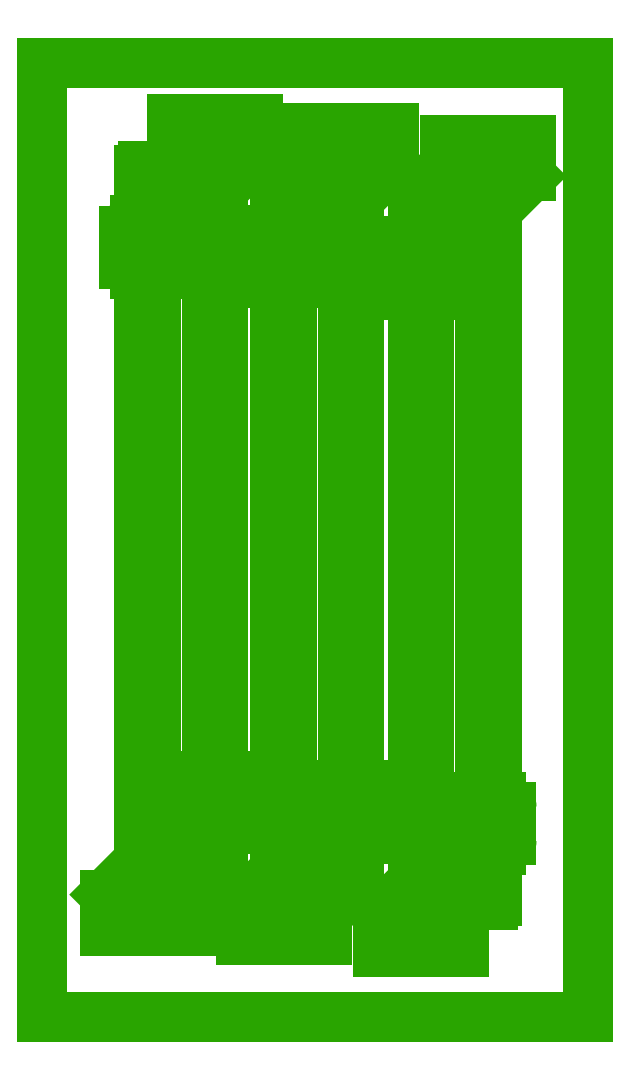
<metadata>
{"format":"dxf","ext":"dxf","renderer":"ezdxf+matplotlib","layout":"modelspace","background":"white","min_lineweight":24,"dpi":150}
</metadata>
<code>
0
SECTION
2
ENTITIES
0
LINE
8
0
10
24.89
20
13.06
30
0
11
24.89
21
83.06
31
0
0
LINE
8
0
10
24.89
20
83.06
30
0
11
64.89
21
83.06
31
0
0
LINE
8
0
10
64.89
20
83.06
30
0
11
64.89
21
13.06
31
0
0
LINE
8
0
10
64.89
20
13.06
30
0
11
24.89
21
13.06
31
0
0
LINE
8
Outline
10
57.66
20
21.3
30
0
11
57.91
21
21.3
31
0
0
ARC
8
Outline
10
57.91
20
21.6
30
0
40
0.3
50
270
51
1.357e-12
0
LINE
8
Outline
10
58.21
20
21.6
30
0
11
58.21
21
21.85
31
0
0
LINE
8
Outline
10
58.21
20
21.85
30
0
11
58.21
21
22.85
31
0
0
LINE
8
Outline
10
58.21
20
22.85
30
0
11
58.21
21
25.3
31
0
0
LINE
8
Outline
10
58.21
20
25.3
30
0
11
58.55
21
25.3
31
0
0
ARC
8
Outline
10
58.55
20
26.05
30
0
40
0.75
50
270
51
0
0
LINE
8
Outline
10
59.3
20
26.05
30
0
11
59.3
21
26.55
31
0
0
LINE
8
Outline
10
59.3
20
26.55
30
0
11
59.3
21
28.46
31
0
0
ARC
8
Outline
10
58.55
20
28.46
30
0
40
0.75
50
0
51
90
0
LINE
8
Outline
10
58.55
20
29.21
30
0
11
58.21
21
29.21
31
0
0
LINE
8
Outline
10
58.21
20
29.21
30
0
11
58.21
21
59.21
31
0
0
LINE
8
Outline
10
58.21
20
59.21
30
0
11
58.21
21
72.2
31
0
0
LINE
8
Outline
10
58.21
20
72.2
30
0
11
60.75
21
74.74
31
0
0
LINE
8
Outline
10
60.75
20
74.74
30
0
11
60.75
21
77.38
31
0
0
LINE
8
Outline
10
60.75
20
77.38
30
0
11
60.5
21
77.38
31
0
0
LINE
8
Outline
10
60.5
20
77.38
30
0
11
57.7
21
77.38
31
0
0
LINE
8
Outline
10
57.7
20
77.38
30
0
11
57.5
21
77.38
31
0
0
LINE
8
Outline
10
57.5
20
77.38
30
0
11
54.7
21
77.38
31
0
0
LINE
8
Outline
10
54.7
20
77.38
30
0
11
54.45
21
77.38
31
0
0
LINE
8
Outline
10
54.45
20
77.38
30
0
11
54.45
21
74.74
31
0
0
LINE
8
Outline
10
54.45
20
74.74
30
0
11
56.98
21
72.2
31
0
0
LINE
8
Outline
10
56.98
20
72.2
30
0
11
56.98
21
59.21
31
0
0
LINE
8
Outline
10
56.98
20
59.21
30
0
11
56.98
21
29.21
31
0
0
LINE
8
Outline
10
56.98
20
29.21
30
0
11
56.65
21
29.21
31
0
0
ARC
8
Outline
10
56.65
20
28.46
30
0
40
0.75
50
90
51
180
0
LINE
8
Outline
10
55.9
20
28.46
30
0
11
55.9
21
26.05
31
0
0
ARC
8
Outline
10
56.65
20
26.05
30
0
40
0.75
50
180
51
270
0
LINE
8
Outline
10
56.65
20
25.3
30
0
11
56.98
21
25.3
31
0
0
LINE
8
Outline
10
56.98
20
25.3
30
0
11
56.98
21
22.85
31
0
0
LINE
8
Outline
10
56.98
20
22.85
30
0
11
56.98
21
21.85
31
0
0
LINE
8
Outline
10
56.98
20
21.85
30
0
11
56.98
21
21.6
31
0
0
ARC
8
Outline
10
57.28
20
21.6
30
0
40
0.3
50
180
51
270
0
LINE
8
Outline
10
57.28
20
21.3
30
0
11
57.53
21
21.3
31
0
0
LINE
8
Outline
10
57.53
20
21.3
30
0
11
57.66
21
21.3
31
0
0
LINE
8
Outline
10
56.48
20
75.02
30
0
11
56.48
21
75.27
31
0
0
LINE
8
Outline
10
56.48
20
75.27
30
0
11
56.48
21
75.32
31
0
0
ARC
8
Outline
10
56.28
20
75.32
30
0
40
0.2
50
0
51
90
0
LINE
8
Outline
10
56.28
20
75.52
30
0
11
56.23
21
75.52
31
0
0
LINE
8
Outline
10
56.23
20
75.52
30
0
11
56.18
21
75.52
31
0
0
ARC
8
Outline
10
56.18
20
75.32
30
0
40
0.2
50
90
51
180
0
LINE
8
Outline
10
55.98
20
75.32
30
0
11
55.98
21
75.27
31
0
0
LINE
8
Outline
10
55.98
20
75.27
30
0
11
55.98
21
75.02
31
0
0
LINE
8
Outline
10
58.72
20
75.02
30
0
11
58.72
21
75.27
31
0
0
LINE
8
Outline
10
58.72
20
75.27
30
0
11
58.72
21
75.32
31
0
0
ARC
8
Outline
10
58.92
20
75.32
30
0
40
0.2
50
90
51
180
0
LINE
8
Outline
10
58.92
20
75.52
30
0
11
58.97
21
75.52
31
0
0
LINE
8
Outline
10
58.97
20
75.52
30
0
11
59.02
21
75.52
31
0
0
ARC
8
Outline
10
59.02
20
75.32
30
0
40
0.2
50
360
51
90
0
LINE
8
Outline
10
59.22
20
75.32
30
0
11
59.22
21
75.27
31
0
0
LINE
8
Outline
10
59.22
20
75.27
30
0
11
59.22
21
75.02
31
0
0
LINE
8
Outline
10
52.59
20
73.95
30
0
11
52.34
21
73.95
31
0
0
ARC
8
Outline
10
52.34
20
73.65
30
0
40
0.3
50
90
51
180
0
LINE
8
Outline
10
52.04
20
73.65
30
0
11
52.04
21
73.4
31
0
0
LINE
8
Outline
10
52.04
20
73.4
30
0
11
52.04
21
72.4
31
0
0
LINE
8
Outline
10
52.04
20
72.4
30
0
11
52.04
21
69.96
31
0
0
LINE
8
Outline
10
52.04
20
69.96
30
0
11
51.7
21
69.96
31
0
0
ARC
8
Outline
10
51.7
20
69.21
30
0
40
0.75
50
90
51
180
0
LINE
8
Outline
10
50.95
20
69.21
30
0
11
50.95
21
68.71
31
0
0
LINE
8
Outline
10
50.95
20
68.71
30
0
11
50.95
21
66.8
31
0
0
ARC
8
Outline
10
51.7
20
66.8
30
0
40
0.75
50
180
51
270
0
LINE
8
Outline
10
51.7
20
66.05
30
0
11
52.04
21
66.05
31
0
0
LINE
8
Outline
10
52.04
20
66.05
30
0
11
52.04
21
36.05
31
0
0
LINE
8
Outline
10
52.04
20
36.05
30
0
11
52.04
21
23.05
31
0
0
LINE
8
Outline
10
52.04
20
23.05
30
0
11
49.5
21
20.52
31
0
0
LINE
8
Outline
10
49.5
20
20.52
30
0
11
49.5
21
17.88
31
0
0
LINE
8
Outline
10
49.5
20
17.88
30
0
11
49.75
21
17.88
31
0
0
LINE
8
Outline
10
49.75
20
17.88
30
0
11
52.55
21
17.88
31
0
0
LINE
8
Outline
10
52.55
20
17.88
30
0
11
52.75
21
17.88
31
0
0
LINE
8
Outline
10
52.75
20
17.88
30
0
11
55.56
21
17.88
31
0
0
LINE
8
Outline
10
55.56
20
17.88
30
0
11
55.81
21
17.88
31
0
0
LINE
8
Outline
10
55.81
20
17.88
30
0
11
55.81
21
20.52
31
0
0
LINE
8
Outline
10
55.81
20
20.52
30
0
11
53.27
21
23.05
31
0
0
LINE
8
Outline
10
53.27
20
23.05
30
0
11
53.27
21
36.05
31
0
0
LINE
8
Outline
10
53.27
20
36.05
30
0
11
53.27
21
66.05
31
0
0
LINE
8
Outline
10
53.27
20
66.05
30
0
11
53.6
21
66.05
31
0
0
ARC
8
Outline
10
53.6
20
66.8
30
0
40
0.75
50
270
51
0
0
LINE
8
Outline
10
54.35
20
66.8
30
0
11
54.35
21
69.21
31
0
0
ARC
8
Outline
10
53.6
20
69.21
30
0
40
0.75
50
360
51
90
0
LINE
8
Outline
10
53.6
20
69.96
30
0
11
53.27
21
69.96
31
0
0
LINE
8
Outline
10
53.27
20
69.96
30
0
11
53.27
21
72.4
31
0
0
LINE
8
Outline
10
53.27
20
72.4
30
0
11
53.27
21
73.4
31
0
0
LINE
8
Outline
10
53.27
20
73.4
30
0
11
53.27
21
73.65
31
0
0
ARC
8
Outline
10
52.97
20
73.65
30
0
40
0.3
50
360
51
90
0
LINE
8
Outline
10
52.97
20
73.95
30
0
11
52.72
21
73.95
31
0
0
LINE
8
Outline
10
52.72
20
73.95
30
0
11
52.59
21
73.95
31
0
0
LINE
8
Outline
10
53.77
20
20.23
30
0
11
53.77
21
19.98
31
0
0
LINE
8
Outline
10
53.77
20
19.98
30
0
11
53.77
21
19.93
31
0
0
ARC
8
Outline
10
53.97
20
19.93
30
0
40
0.2
50
180
51
270
0
LINE
8
Outline
10
53.97
20
19.73
30
0
11
54.02
21
19.73
31
0
0
LINE
8
Outline
10
54.02
20
19.73
30
0
11
54.07
21
19.73
31
0
0
ARC
8
Outline
10
54.07
20
19.93
30
0
40
0.2
50
270
51
360
0
LINE
8
Outline
10
54.27
20
19.93
30
0
11
54.27
21
19.98
31
0
0
LINE
8
Outline
10
54.27
20
19.98
30
0
11
54.27
21
20.23
31
0
0
LINE
8
Outline
10
51.54
20
20.23
30
0
11
51.54
21
19.98
31
0
0
LINE
8
Outline
10
51.54
20
19.98
30
0
11
51.54
21
19.93
31
0
0
ARC
8
Outline
10
51.34
20
19.93
30
0
40
0.2
50
270
51
0
0
LINE
8
Outline
10
51.34
20
19.73
30
0
11
51.29
21
19.73
31
0
0
LINE
8
Outline
10
51.29
20
19.73
30
0
11
51.24
21
19.73
31
0
0
ARC
8
Outline
10
51.24
20
19.93
30
0
40
0.2
50
180
51
270
0
LINE
8
Outline
10
51.04
20
19.93
30
0
11
51.04
21
19.98
31
0
0
LINE
8
Outline
10
51.04
20
19.98
30
0
11
51.04
21
20.23
31
0
0
LINE
8
Outline
10
47.6
20
22.16
30
0
11
47.85
21
22.16
31
0
0
ARC
8
Outline
10
47.85
20
22.46
30
0
40
0.3
50
270
51
1.357e-12
0
LINE
8
Outline
10
48.15
20
22.46
30
0
11
48.15
21
22.71
31
0
0
LINE
8
Outline
10
48.15
20
22.71
30
0
11
48.15
21
23.71
31
0
0
LINE
8
Outline
10
48.15
20
23.71
30
0
11
48.15
21
26.16
31
0
0
LINE
8
Outline
10
48.15
20
26.16
30
0
11
48.48
21
26.16
31
0
0
ARC
8
Outline
10
48.48
20
26.91
30
0
40
0.75
50
270
51
0
0
LINE
8
Outline
10
49.23
20
26.91
30
0
11
49.23
21
27.41
31
0
0
LINE
8
Outline
10
49.23
20
27.41
30
0
11
49.23
21
29.32
31
0
0
ARC
8
Outline
10
48.48
20
29.32
30
0
40
0.75
50
0
51
90
0
LINE
8
Outline
10
48.48
20
30.07
30
0
11
48.15
21
30.07
31
0
0
LINE
8
Outline
10
48.15
20
30.07
30
0
11
48.15
21
60.07
31
0
0
LINE
8
Outline
10
48.15
20
60.07
30
0
11
48.15
21
73.07
31
0
0
LINE
8
Outline
10
48.15
20
73.07
30
0
11
50.68
21
75.6
31
0
0
LINE
8
Outline
10
50.68
20
75.6
30
0
11
50.68
21
78.24
31
0
0
LINE
8
Outline
10
50.68
20
78.24
30
0
11
50.43
21
78.24
31
0
0
LINE
8
Outline
10
50.43
20
78.24
30
0
11
47.63
21
78.24
31
0
0
LINE
8
Outline
10
47.63
20
78.24
30
0
11
47.43
21
78.24
31
0
0
LINE
8
Outline
10
47.43
20
78.24
30
0
11
44.63
21
78.24
31
0
0
LINE
8
Outline
10
44.63
20
78.24
30
0
11
44.38
21
78.24
31
0
0
LINE
8
Outline
10
44.38
20
78.24
30
0
11
44.38
21
75.6
31
0
0
LINE
8
Outline
10
44.38
20
75.6
30
0
11
46.91
21
73.07
31
0
0
LINE
8
Outline
10
46.91
20
73.07
30
0
11
46.91
21
60.07
31
0
0
LINE
8
Outline
10
46.91
20
60.07
30
0
11
46.91
21
30.07
31
0
0
LINE
8
Outline
10
46.91
20
30.07
30
0
11
46.58
21
30.07
31
0
0
ARC
8
Outline
10
46.58
20
29.32
30
0
40
0.75
50
90
51
180
0
LINE
8
Outline
10
45.83
20
29.32
30
0
11
45.83
21
26.91
31
0
0
ARC
8
Outline
10
46.58
20
26.91
30
0
40
0.75
50
180
51
270
0
LINE
8
Outline
10
46.58
20
26.16
30
0
11
46.91
21
26.16
31
0
0
LINE
8
Outline
10
46.91
20
26.16
30
0
11
46.91
21
23.71
31
0
0
LINE
8
Outline
10
46.91
20
23.71
30
0
11
46.91
21
22.71
31
0
0
LINE
8
Outline
10
46.91
20
22.71
30
0
11
46.91
21
22.46
31
0
0
ARC
8
Outline
10
47.21
20
22.46
30
0
40
0.3
50
180
51
270
0
LINE
8
Outline
10
47.21
20
22.16
30
0
11
47.46
21
22.16
31
0
0
LINE
8
Outline
10
47.46
20
22.16
30
0
11
47.6
21
22.16
31
0
0
LINE
8
Outline
10
46.41
20
75.89
30
0
11
46.41
21
76.14
31
0
0
LINE
8
Outline
10
46.41
20
76.14
30
0
11
46.41
21
76.19
31
0
0
ARC
8
Outline
10
46.21
20
76.19
30
0
40
0.2
50
0
51
90
0
LINE
8
Outline
10
46.21
20
76.39
30
0
11
46.16
21
76.39
31
0
0
LINE
8
Outline
10
46.16
20
76.39
30
0
11
46.11
21
76.39
31
0
0
ARC
8
Outline
10
46.11
20
76.19
30
0
40
0.2
50
90
51
180
0
LINE
8
Outline
10
45.91
20
76.19
30
0
11
45.91
21
76.14
31
0
0
LINE
8
Outline
10
45.91
20
76.14
30
0
11
45.91
21
75.89
31
0
0
LINE
8
Outline
10
48.65
20
75.89
30
0
11
48.65
21
76.14
31
0
0
LINE
8
Outline
10
48.65
20
76.14
30
0
11
48.65
21
76.19
31
0
0
ARC
8
Outline
10
48.85
20
76.19
30
0
40
0.2
50
90
51
180
0
LINE
8
Outline
10
48.85
20
76.39
30
0
11
48.9
21
76.39
31
0
0
LINE
8
Outline
10
48.9
20
76.39
30
0
11
48.95
21
76.39
31
0
0
ARC
8
Outline
10
48.95
20
76.19
30
0
40
0.2
50
360
51
90
0
LINE
8
Outline
10
49.15
20
76.19
30
0
11
49.15
21
76.14
31
0
0
LINE
8
Outline
10
49.15
20
76.14
30
0
11
49.15
21
75.89
31
0
0
LINE
8
Outline
10
42.52
20
74.82
30
0
11
42.27
21
74.82
31
0
0
ARC
8
Outline
10
42.27
20
74.52
30
0
40
0.3
50
90
51
180
0
LINE
8
Outline
10
41.97
20
74.52
30
0
11
41.97
21
74.27
31
0
0
LINE
8
Outline
10
41.97
20
74.27
30
0
11
41.97
21
73.27
31
0
0
LINE
8
Outline
10
41.97
20
73.27
30
0
11
41.97
21
70.82
31
0
0
LINE
8
Outline
10
41.97
20
70.82
30
0
11
41.64
21
70.82
31
0
0
ARC
8
Outline
10
41.64
20
70.07
30
0
40
0.75
50
90
51
180
0
LINE
8
Outline
10
40.89
20
70.07
30
0
11
40.89
21
69.57
31
0
0
LINE
8
Outline
10
40.89
20
69.57
30
0
11
40.89
21
67.66
31
0
0
ARC
8
Outline
10
41.64
20
67.66
30
0
40
0.75
50
180
51
270
0
LINE
8
Outline
10
41.64
20
66.91
30
0
11
41.97
21
66.91
31
0
0
LINE
8
Outline
10
41.97
20
66.91
30
0
11
41.97
21
36.91
31
0
0
LINE
8
Outline
10
41.97
20
36.91
30
0
11
41.97
21
23.91
31
0
0
LINE
8
Outline
10
41.97
20
23.91
30
0
11
39.43
21
21.38
31
0
0
LINE
8
Outline
10
39.43
20
21.38
30
0
11
39.43
21
18.74
31
0
0
LINE
8
Outline
10
39.43
20
18.74
30
0
11
39.68
21
18.74
31
0
0
LINE
8
Outline
10
39.68
20
18.74
30
0
11
42.49
21
18.74
31
0
0
LINE
8
Outline
10
42.49
20
18.74
30
0
11
42.69
21
18.74
31
0
0
LINE
8
Outline
10
42.69
20
18.74
30
0
11
45.49
21
18.74
31
0
0
LINE
8
Outline
10
45.49
20
18.74
30
0
11
45.74
21
18.74
31
0
0
LINE
8
Outline
10
45.74
20
18.74
30
0
11
45.74
21
21.38
31
0
0
LINE
8
Outline
10
45.74
20
21.38
30
0
11
43.2
21
23.91
31
0
0
LINE
8
Outline
10
43.2
20
23.91
30
0
11
43.2
21
36.91
31
0
0
LINE
8
Outline
10
43.2
20
36.91
30
0
11
43.2
21
66.91
31
0
0
LINE
8
Outline
10
43.2
20
66.91
30
0
11
43.54
21
66.91
31
0
0
ARC
8
Outline
10
43.54
20
67.66
30
0
40
0.75
50
270
51
0
0
LINE
8
Outline
10
44.29
20
67.66
30
0
11
44.29
21
70.07
31
0
0
ARC
8
Outline
10
43.54
20
70.07
30
0
40
0.75
50
360
51
90
0
LINE
8
Outline
10
43.54
20
70.82
30
0
11
43.2
21
70.82
31
0
0
LINE
8
Outline
10
43.2
20
70.82
30
0
11
43.2
21
73.27
31
0
0
LINE
8
Outline
10
43.2
20
73.27
30
0
11
43.2
21
74.27
31
0
0
LINE
8
Outline
10
43.2
20
74.27
30
0
11
43.2
21
74.52
31
0
0
ARC
8
Outline
10
42.9
20
74.52
30
0
40
0.3
50
360
51
90
0
LINE
8
Outline
10
42.9
20
74.82
30
0
11
42.65
21
74.82
31
0
0
LINE
8
Outline
10
42.65
20
74.82
30
0
11
42.52
21
74.82
31
0
0
LINE
8
Outline
10
43.7
20
21.09
30
0
11
43.7
21
20.84
31
0
0
LINE
8
Outline
10
43.7
20
20.84
30
0
11
43.7
21
20.79
31
0
0
ARC
8
Outline
10
43.9
20
20.79
30
0
40
0.2
50
180
51
270
0
LINE
8
Outline
10
43.9
20
20.59
30
0
11
43.95
21
20.59
31
0
0
LINE
8
Outline
10
43.95
20
20.59
30
0
11
44
21
20.59
31
0
0
ARC
8
Outline
10
44
20
20.79
30
0
40
0.2
50
270
51
360
0
LINE
8
Outline
10
44.2
20
20.79
30
0
11
44.2
21
20.84
31
0
0
LINE
8
Outline
10
44.2
20
20.84
30
0
11
44.2
21
21.09
31
0
0
LINE
8
Outline
10
41.47
20
21.09
30
0
11
41.47
21
20.84
31
0
0
LINE
8
Outline
10
41.47
20
20.84
30
0
11
41.47
21
20.79
31
0
0
ARC
8
Outline
10
41.27
20
20.79
30
0
40
0.2
50
270
51
0
0
LINE
8
Outline
10
41.27
20
20.59
30
0
11
41.22
21
20.59
31
0
0
LINE
8
Outline
10
41.22
20
20.59
30
0
11
41.17
21
20.59
31
0
0
ARC
8
Outline
10
41.17
20
20.79
30
0
40
0.2
50
180
51
270
0
LINE
8
Outline
10
40.97
20
20.79
30
0
11
40.97
21
20.84
31
0
0
LINE
8
Outline
10
40.97
20
20.84
30
0
11
40.97
21
21.09
31
0
0
LINE
8
Outline
10
37.62
20
22.84
30
0
11
37.87
21
22.84
31
0
0
ARC
8
Outline
10
37.87
20
23.14
30
0
40
0.3
50
270
51
1.357e-12
0
LINE
8
Outline
10
38.17
20
23.14
30
0
11
38.17
21
23.39
31
0
0
LINE
8
Outline
10
38.17
20
23.39
30
0
11
38.17
21
24.39
31
0
0
LINE
8
Outline
10
38.17
20
24.39
30
0
11
38.17
21
26.84
31
0
0
LINE
8
Outline
10
38.17
20
26.84
30
0
11
38.5
21
26.84
31
0
0
ARC
8
Outline
10
38.5
20
27.59
30
0
40
0.75
50
270
51
0
0
LINE
8
Outline
10
39.25
20
27.59
30
0
11
39.25
21
28.09
31
0
0
LINE
8
Outline
10
39.25
20
28.09
30
0
11
39.25
21
30
31
0
0
ARC
8
Outline
10
38.5
20
30
30
0
40
0.75
50
0
51
90
0
LINE
8
Outline
10
38.5
20
30.75
30
0
11
38.17
21
30.75
31
0
0
LINE
8
Outline
10
38.17
20
30.75
30
0
11
38.17
21
60.75
31
0
0
LINE
8
Outline
10
38.17
20
60.75
30
0
11
38.17
21
73.74
31
0
0
LINE
8
Outline
10
38.17
20
73.74
30
0
11
40.71
21
76.28
31
0
0
LINE
8
Outline
10
40.71
20
76.28
30
0
11
40.71
21
78.92
31
0
0
LINE
8
Outline
10
40.71
20
78.92
30
0
11
40.46
21
78.92
31
0
0
LINE
8
Outline
10
40.46
20
78.92
30
0
11
37.65
21
78.92
31
0
0
LINE
8
Outline
10
37.65
20
78.92
30
0
11
37.45
21
78.92
31
0
0
LINE
8
Outline
10
37.45
20
78.92
30
0
11
34.65
21
78.92
31
0
0
LINE
8
Outline
10
34.65
20
78.92
30
0
11
34.4
21
78.92
31
0
0
LINE
8
Outline
10
34.4
20
78.92
30
0
11
34.4
21
76.28
31
0
0
LINE
8
Outline
10
34.4
20
76.28
30
0
11
36.94
21
73.74
31
0
0
LINE
8
Outline
10
36.94
20
73.74
30
0
11
36.94
21
60.75
31
0
0
LINE
8
Outline
10
36.94
20
60.75
30
0
11
36.94
21
30.75
31
0
0
LINE
8
Outline
10
36.94
20
30.75
30
0
11
36.6
21
30.75
31
0
0
ARC
8
Outline
10
36.6
20
30
30
0
40
0.75
50
90
51
180
0
LINE
8
Outline
10
35.85
20
30
30
0
11
35.85
21
27.59
31
0
0
ARC
8
Outline
10
36.6
20
27.59
30
0
40
0.75
50
180
51
270
0
LINE
8
Outline
10
36.6
20
26.84
30
0
11
36.94
21
26.84
31
0
0
LINE
8
Outline
10
36.94
20
26.84
30
0
11
36.94
21
24.39
31
0
0
LINE
8
Outline
10
36.94
20
24.39
30
0
11
36.94
21
23.39
31
0
0
LINE
8
Outline
10
36.94
20
23.39
30
0
11
36.94
21
23.14
31
0
0
ARC
8
Outline
10
37.24
20
23.14
30
0
40
0.3
50
180
51
270
0
LINE
8
Outline
10
37.24
20
22.84
30
0
11
37.49
21
22.84
31
0
0
LINE
8
Outline
10
37.49
20
22.84
30
0
11
37.62
21
22.84
31
0
0
LINE
8
Outline
10
36.44
20
76.56
30
0
11
36.44
21
76.81
31
0
0
LINE
8
Outline
10
36.44
20
76.81
30
0
11
36.44
21
76.86
31
0
0
ARC
8
Outline
10
36.24
20
76.86
30
0
40
0.2
50
0
51
90
0
LINE
8
Outline
10
36.24
20
77.06
30
0
11
36.19
21
77.06
31
0
0
LINE
8
Outline
10
36.19
20
77.06
30
0
11
36.14
21
77.06
31
0
0
ARC
8
Outline
10
36.14
20
76.86
30
0
40
0.2
50
90
51
180
0
LINE
8
Outline
10
35.94
20
76.86
30
0
11
35.94
21
76.81
31
0
0
LINE
8
Outline
10
35.94
20
76.81
30
0
11
35.94
21
76.56
31
0
0
LINE
8
Outline
10
38.67
20
76.56
30
0
11
38.67
21
76.81
31
0
0
LINE
8
Outline
10
38.67
20
76.81
30
0
11
38.67
21
76.86
31
0
0
ARC
8
Outline
10
38.87
20
76.86
30
0
40
0.2
50
90
51
180
0
LINE
8
Outline
10
38.87
20
77.06
30
0
11
38.92
21
77.06
31
0
0
LINE
8
Outline
10
38.92
20
77.06
30
0
11
38.97
21
77.06
31
0
0
ARC
8
Outline
10
38.97
20
76.86
30
0
40
0.2
50
360
51
90
0
LINE
8
Outline
10
39.17
20
76.86
30
0
11
39.17
21
76.81
31
0
0
LINE
8
Outline
10
39.17
20
76.81
30
0
11
39.17
21
76.56
31
0
0
LINE
8
Outline
10
32.55
20
75.49
30
0
11
32.3
21
75.49
31
0
0
ARC
8
Outline
10
32.3
20
75.19
30
0
40
0.3
50
90
51
180
0
LINE
8
Outline
10
32
20
75.19
30
0
11
32
21
74.94
31
0
0
LINE
8
Outline
10
32
20
74.94
30
0
11
32
21
73.94
31
0
0
LINE
8
Outline
10
32
20
73.94
30
0
11
32
21
71.5
31
0
0
LINE
8
Outline
10
32
20
71.5
30
0
11
31.66
21
71.5
31
0
0
ARC
8
Outline
10
31.66
20
70.75
30
0
40
0.75
50
90
51
180
0
LINE
8
Outline
10
30.91
20
70.75
30
0
11
30.91
21
70.25
31
0
0
LINE
8
Outline
10
30.91
20
70.25
30
0
11
30.91
21
68.34
31
0
0
ARC
8
Outline
10
31.66
20
68.34
30
0
40
0.75
50
180
51
270
0
LINE
8
Outline
10
31.66
20
67.59
30
0
11
32
21
67.59
31
0
0
LINE
8
Outline
10
32
20
67.59
30
0
11
32
21
37.59
31
0
0
LINE
8
Outline
10
32
20
37.59
30
0
11
32
21
24.59
31
0
0
LINE
8
Outline
10
32
20
24.59
30
0
11
29.46
21
22.06
31
0
0
LINE
8
Outline
10
29.46
20
22.06
30
0
11
29.46
21
19.42
31
0
0
LINE
8
Outline
10
29.46
20
19.42
30
0
11
29.71
21
19.42
31
0
0
LINE
8
Outline
10
29.71
20
19.42
30
0
11
32.51
21
19.42
31
0
0
LINE
8
Outline
10
32.51
20
19.42
30
0
11
32.71
21
19.42
31
0
0
LINE
8
Outline
10
32.71
20
19.42
30
0
11
35.51
21
19.42
31
0
0
LINE
8
Outline
10
35.51
20
19.42
30
0
11
35.76
21
19.42
31
0
0
LINE
8
Outline
10
35.76
20
19.42
30
0
11
35.76
21
22.06
31
0
0
LINE
8
Outline
10
35.76
20
22.06
30
0
11
33.23
21
24.59
31
0
0
LINE
8
Outline
10
33.23
20
24.59
30
0
11
33.23
21
37.59
31
0
0
LINE
8
Outline
10
33.23
20
37.59
30
0
11
33.23
21
67.59
31
0
0
LINE
8
Outline
10
33.23
20
67.59
30
0
11
33.56
21
67.59
31
0
0
ARC
8
Outline
10
33.56
20
68.34
30
0
40
0.75
50
270
51
0
0
LINE
8
Outline
10
34.31
20
68.34
30
0
11
34.31
21
70.75
31
0
0
ARC
8
Outline
10
33.56
20
70.75
30
0
40
0.75
50
360
51
90
0
LINE
8
Outline
10
33.56
20
71.5
30
0
11
33.23
21
71.5
31
0
0
LINE
8
Outline
10
33.23
20
71.5
30
0
11
33.23
21
73.94
31
0
0
LINE
8
Outline
10
33.23
20
73.94
30
0
11
33.23
21
74.94
31
0
0
LINE
8
Outline
10
33.23
20
74.94
30
0
11
33.23
21
75.19
31
0
0
ARC
8
Outline
10
32.93
20
75.19
30
0
40
0.3
50
360
51
90
0
LINE
8
Outline
10
32.93
20
75.49
30
0
11
32.68
21
75.49
31
0
0
LINE
8
Outline
10
32.68
20
75.49
30
0
11
32.55
21
75.49
31
0
0
LINE
8
Outline
10
33.73
20
21.77
30
0
11
33.73
21
21.52
31
0
0
LINE
8
Outline
10
33.73
20
21.52
30
0
11
33.73
21
21.47
31
0
0
ARC
8
Outline
10
33.93
20
21.47
30
0
40
0.2
50
180
51
270
0
LINE
8
Outline
10
33.93
20
21.27
30
0
11
33.98
21
21.27
31
0
0
LINE
8
Outline
10
33.98
20
21.27
30
0
11
34.03
21
21.27
31
0
0
ARC
8
Outline
10
34.03
20
21.47
30
0
40
0.2
50
270
51
360
0
LINE
8
Outline
10
34.23
20
21.47
30
0
11
34.23
21
21.52
31
0
0
LINE
8
Outline
10
34.23
20
21.52
30
0
11
34.23
21
21.77
31
0
0
LINE
8
Outline
10
31.49
20
21.77
30
0
11
31.49
21
21.52
31
0
0
LINE
8
Outline
10
31.49
20
21.52
30
0
11
31.49
21
21.47
31
0
0
ARC
8
Outline
10
31.29
20
21.47
30
0
40
0.2
50
270
51
0
0
LINE
8
Outline
10
31.29
20
21.27
30
0
11
31.24
21
21.27
31
0
0
LINE
8
Outline
10
31.24
20
21.27
30
0
11
31.19
21
21.27
31
0
0
ARC
8
Outline
10
31.19
20
21.47
30
0
40
0.2
50
180
51
270
0
LINE
8
Outline
10
30.99
20
21.47
30
0
11
30.99
21
21.52
31
0
0
LINE
8
Outline
10
30.99
20
21.52
30
0
11
30.99
21
21.77
31
0
0
LINE
8
Outline
10
64.89
20
13.06
30
0
11
24.89
21
13.06
31
0
0
LINE
8
Outline
10
24.89
20
13.06
30
0
11
24.89
21
83.06
31
0
0
LINE
8
Outline
10
24.89
20
83.06
30
0
11
64.89
21
83.06
31
0
0
LINE
8
Outline
10
64.89
20
83.06
30
0
11
64.89
21
13.06
31
0
0
ENDSEC
0
EOF

</code>
